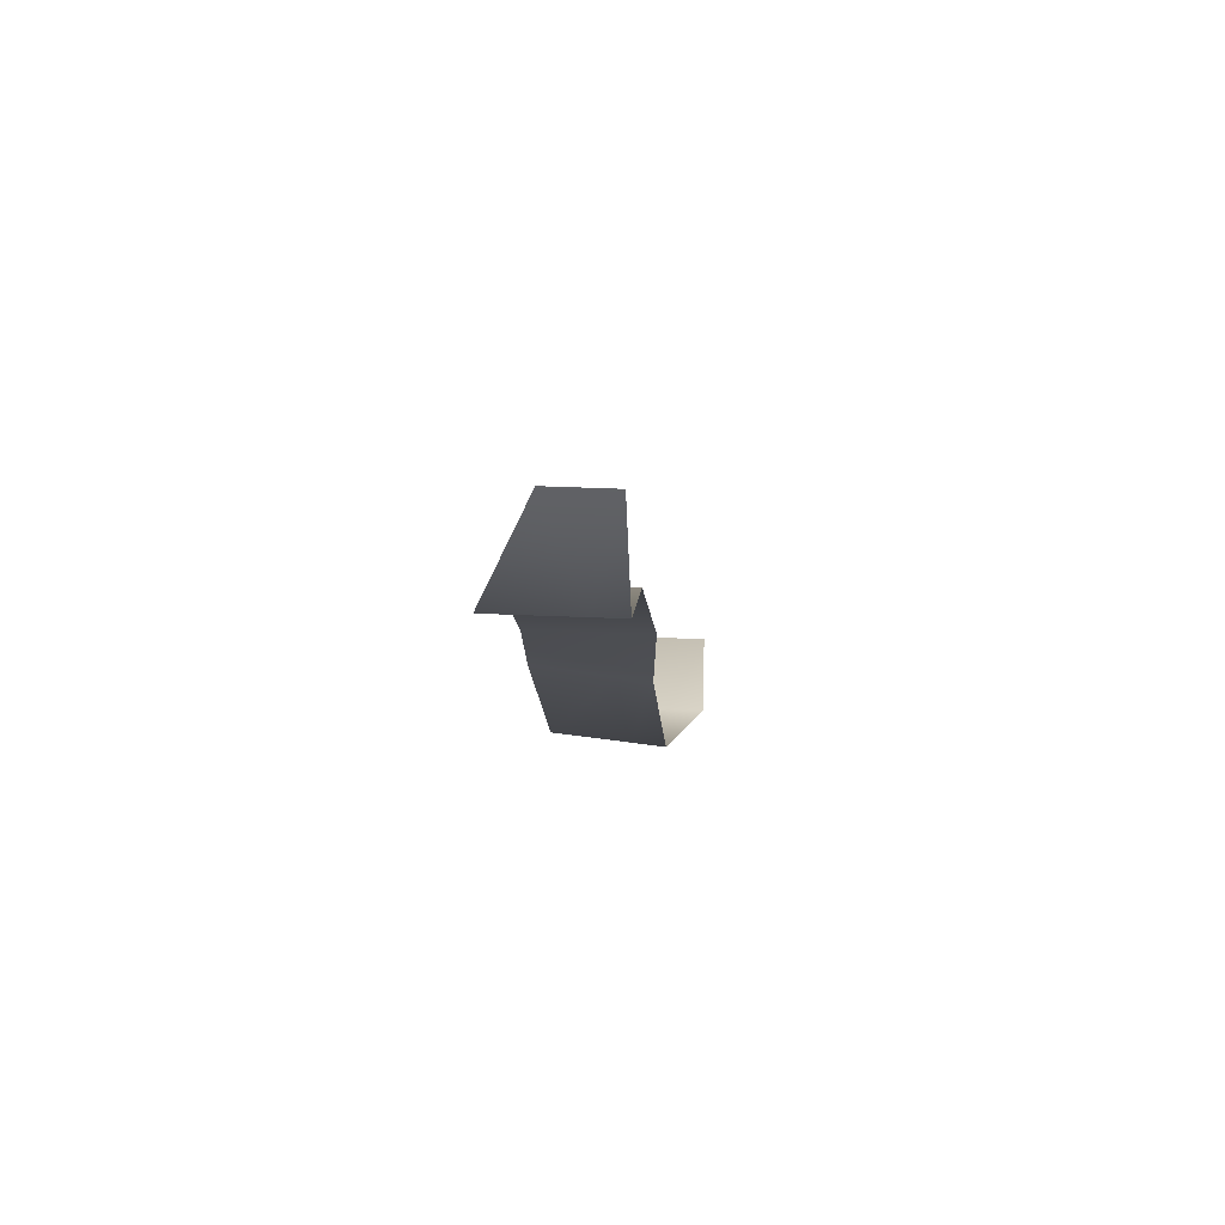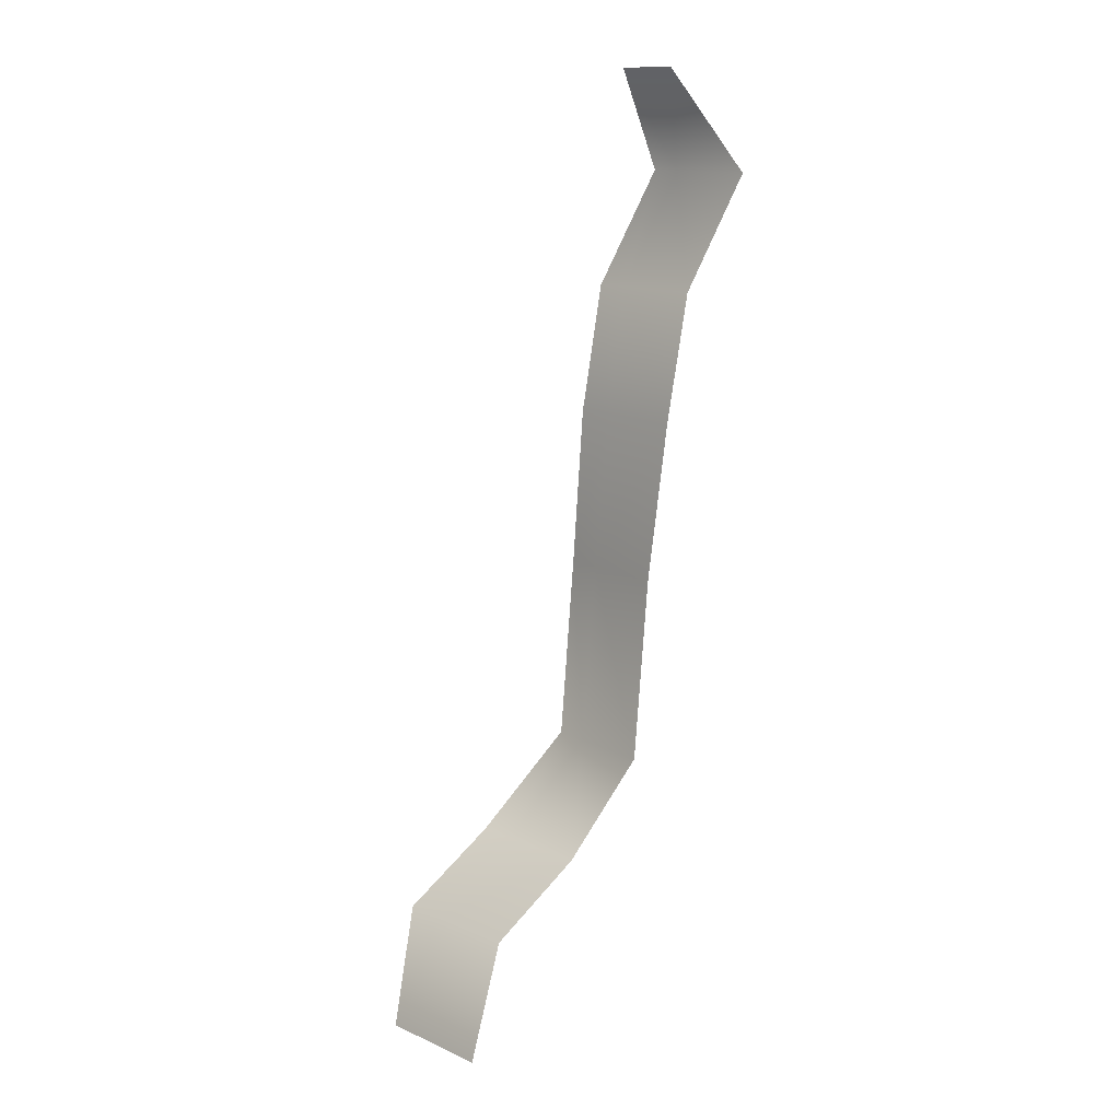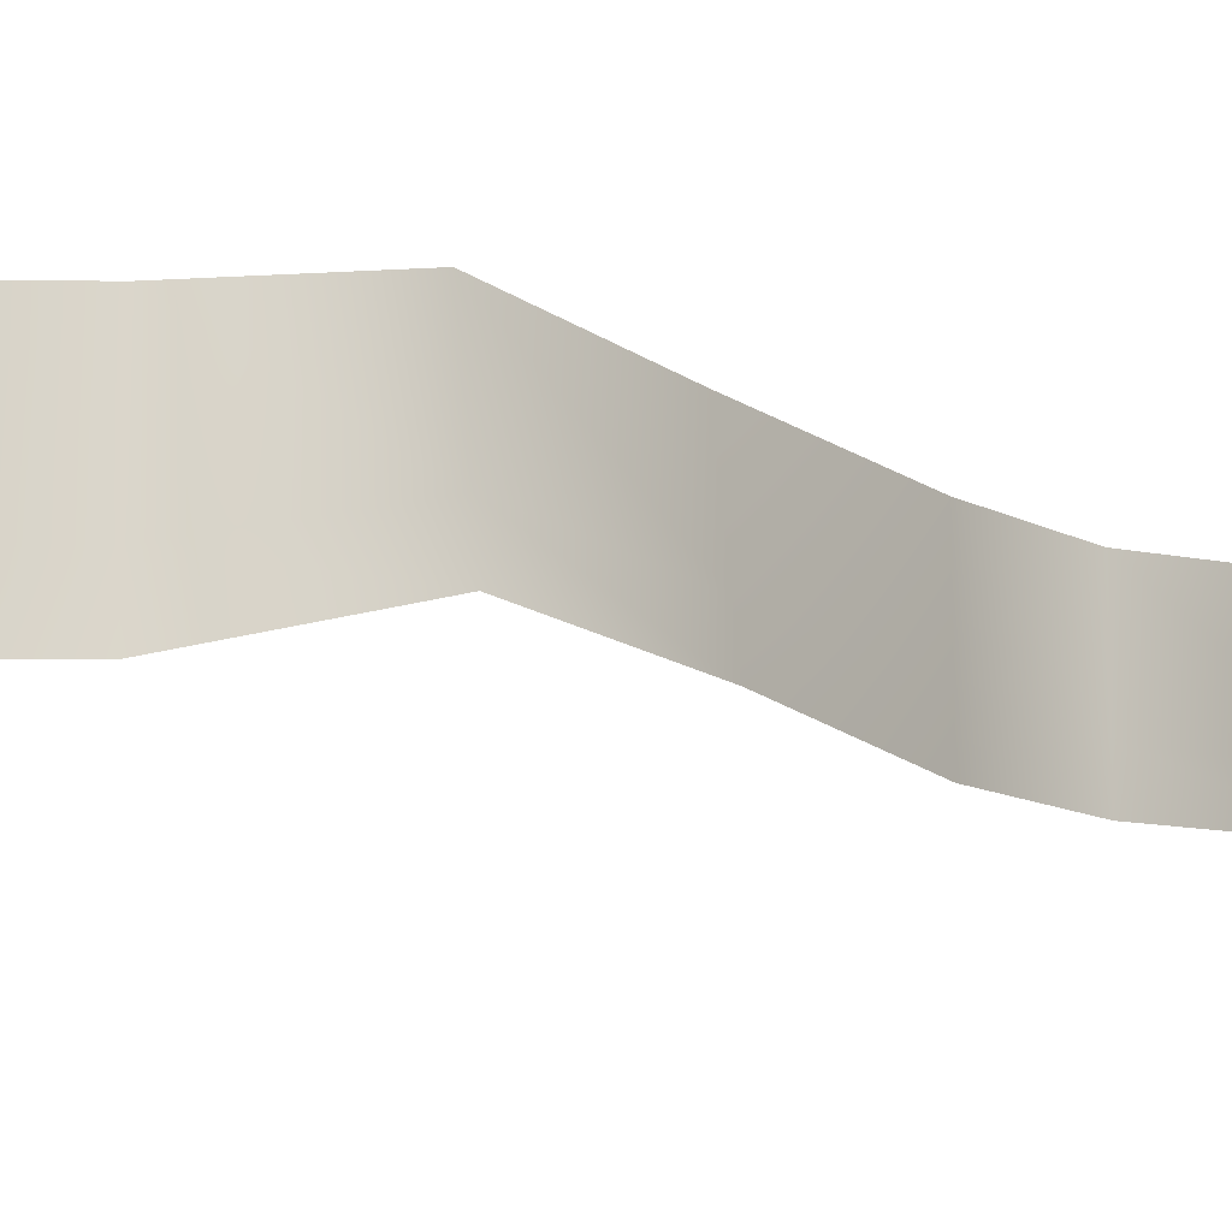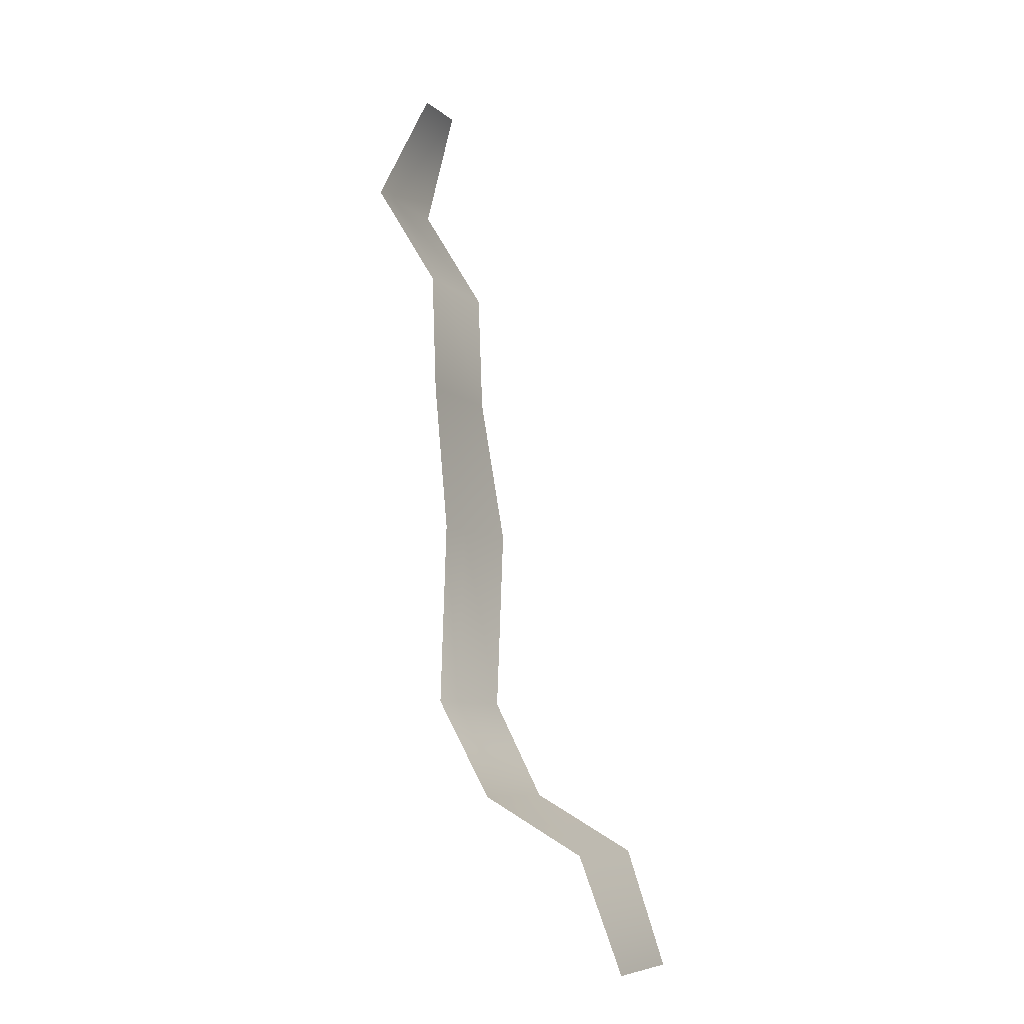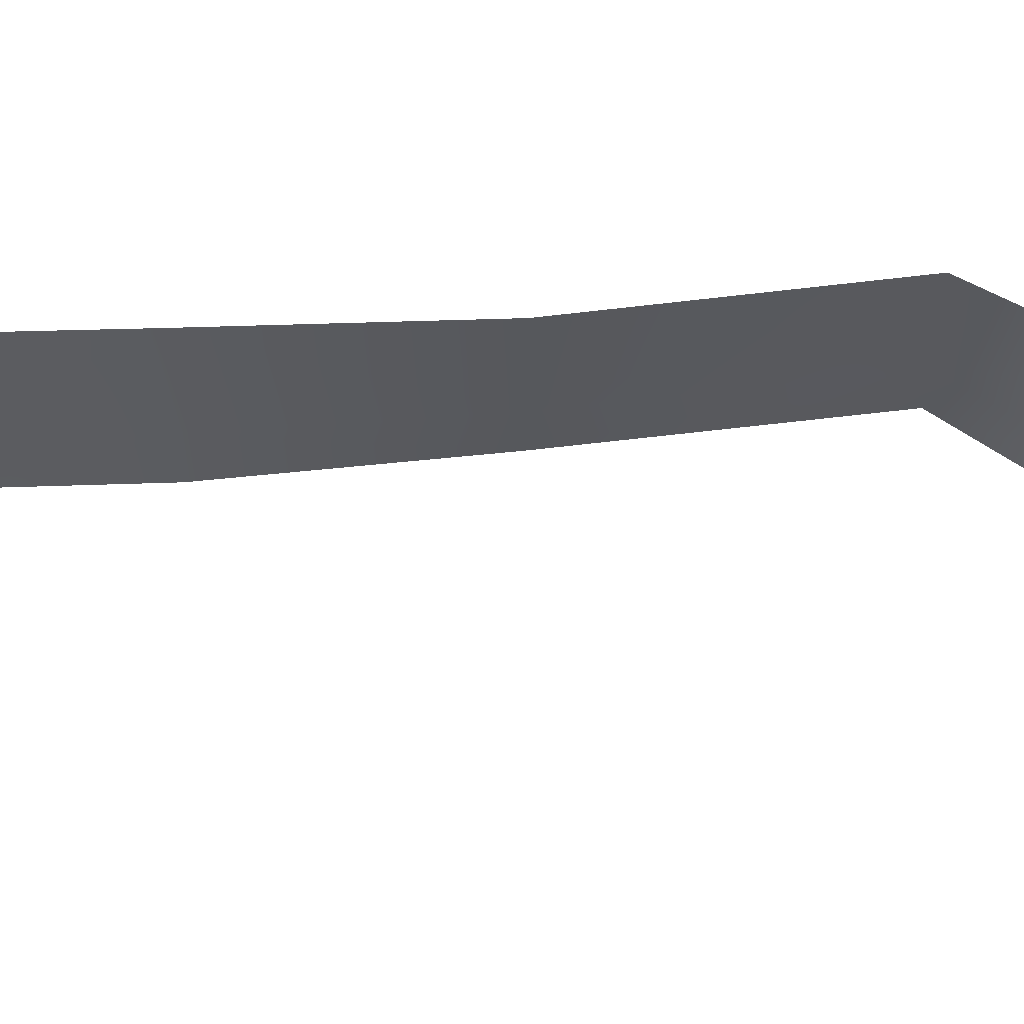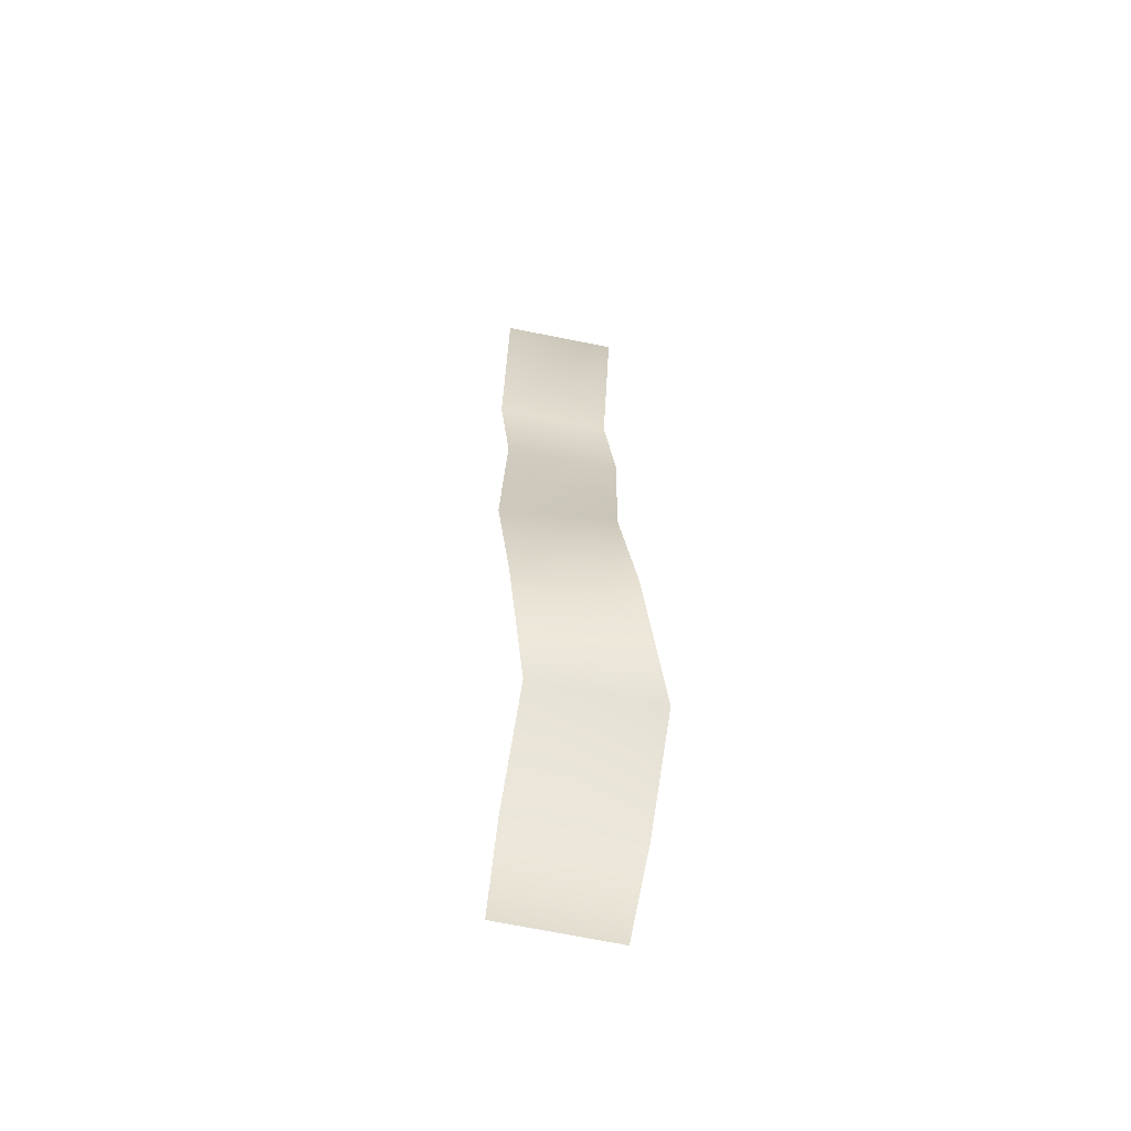
<metadata>
{"format":"obj","ext":"obj","renderer":"f3d","projection":"perspective","resolution":1024,"background":"white","views":[{"elev":67.9,"azim":-87.9,"up":"+Z"},{"elev":13.4,"azim":134.5,"up":"+Z"},{"elev":-16.9,"azim":-152.3,"up":"+Y"},{"elev":-7.9,"azim":25.5,"up":"+Z"},{"elev":54.7,"azim":78.4,"up":"+Y"},{"elev":-73.7,"azim":-101.1,"up":"+Z"}]}
</metadata>
<code>
g FOG_B
v -2404 -19.32 -5135
v -2678 -116.5 -4305
v -2678 174.4 -4305
v -2404 163.5 -5135
v -2678 -116.5 -4305
v -3417 -108.1 -3893
v -3417 163.9 -3893
v -2678 174.4 -4305
v -3417 163.9 -3893
v -3417 -108.1 -3893
v -3958 173.5 -3178
v -3934 423.6 -3178
v -3934 423.6 -3178
v -3958 173.5 -3178
v -3972 287.3 -1813
v -3945 539.1 -1813
v -3972 287.3 -1813
v -4074 282.9 -698.1
v -4074 548.1 -698.1
v -3945 539.1 -1813
v -4074 548.1 -698.1
v -4074 282.9 -698.1
v -4159 380.7 227.3
v -4159 621.1 227.3
v -4677 429.6 1033
v -4677 641.9 1033
v -4273 478.5 1758
v -4273 618.7 1758
v -4273 929.3 1758
v -4677 1259 1033
v -4159 1210 227.3
v -4074 1112 -698.1
v -4074 1112 -698.1
v -3882 1116 -1813
v -3882 1116 -1813
v -3879 1003 -3178
v -3879 1003 -3178
v -3417 809.7 -3893
v -3417 809.7 -3893
v -2678 809.7 -4305
v -2678 809.7 -4305
v -2404 809.7 -5135
f 1 2 3
f 41 42 3
f 4 3 42
f 3 4 1
f 23 21 22
f 21 23 24
f 25 24 23
f 24 25 26
f 27 26 25
f 26 27 28
f 26 28 29
f 29 30 26
f 31 26 30
f 26 31 24
f 32 24 31
f 24 32 21
f 10 11 9
f 12 9 11
f 9 12 38
f 37 38 12
f 14 15 13
f 16 13 15
f 13 16 36
f 35 36 16
f 19 17 18
f 17 19 20
f 33 20 19
f 20 33 34
f 8 39 40
f 39 8 7
f 5 7 8
f 7 5 6

</code>
